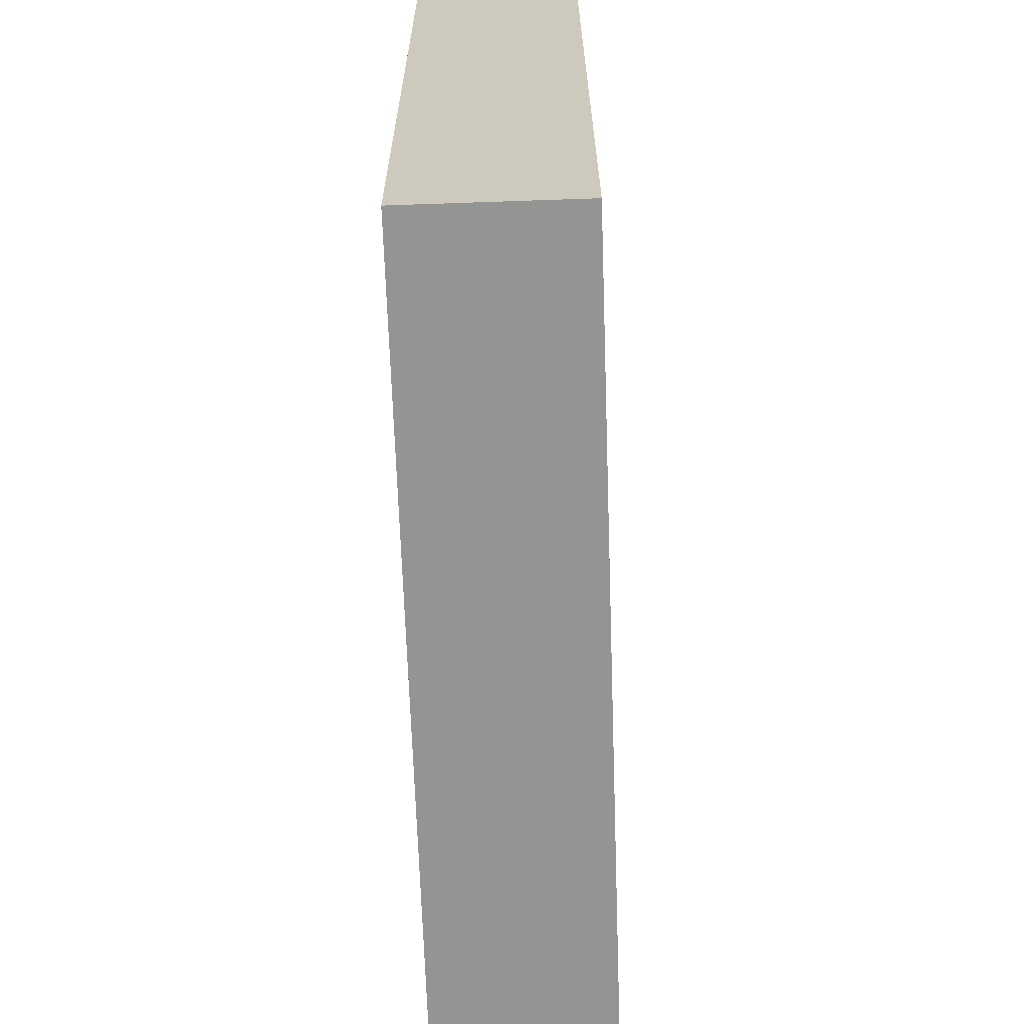
<metadata>
{"format":"obj","ext":"obj","renderer":"f3d","projection":"perspective","resolution":1024,"background":"white","views":[{"elev":-66.9,"azim":92.0,"up":"+Z"}]}
</metadata>
<code>
v 16 1 0
v 16 0 0
v 16 0 1
v 16 1 1
v 17 0 0
v 17 0 1
v 17 1 0
v 16 2 0
v 16 2 1
v 17 2 0
v 16 3 0
v 16 3 1
v 17 3 1
v 17 3 0
v 18 0 0
v 18 0 1
v 18 1 0
v 18 2 0
v 18 3 1
v 18 3 0
v 19 0 0
v 19 0 1
v 19 1 0
v 19 2 0
v 19 3 1
v 19 3 0
v 20 0 0
v 20 0 1
v 20 1 0
v 20 2 0
v 20 3 1
v 20 3 0
v 21 0 0
v 21 0 1
v 21 1 0
v 21 2 0
v 21 3 1
v 21 3 0
v 22 0 0
v 22 0 1
v 22 1 0
v 22 2 0
v 22 3 1
v 22 3 0
v 23 0 0
v 23 0 1
v 23 1 0
v 23 2 0
v 23 3 1
v 23 3 0
v 24 0 0
v 24 0 1
v 24 1 0
v 24 2 0
v 24 3 1
v 24 3 0
v 25 0 0
v 25 0 1
v 25 1 0
v 25 2 0
v 25 3 1
v 25 3 0
v 26 0 0
v 26 0 1
v 26 1 0
v 26 2 0
v 26 3 1
v 26 3 0
v 27 0 0
v 27 0 1
v 27 1 0
v 27 2 0
v 27 3 1
v 27 3 0
v 28 0 0
v 28 0 1
v 28 1 0
v 28 2 0
v 28 3 1
v 28 3 0
v 29 0 0
v 29 0 1
v 29 1 0
v 29 2 0
v 29 3 1
v 29 3 0
v 30 0 0
v 30 0 1
v 30 1 0
v 30 2 0
v 30 3 1
v 30 3 0
v 31 0 0
v 31 0 1
v 31 1 0
v 31 2 0
v 31 3 1
v 31 3 0
v 32 1 1
v 32 0 1
v 32 0 0
v 32 1 0
v 32 2 1
v 32 2 0
v 32 3 1
v 32 3 0
v 16 0 2
v 16 1 2
v 17 0 2
v 16 2 2
v 16 3 2
v 17 3 2
v 18 0 2
v 18 3 2
v 19 0 2
v 19 3 2
v 20 0 2
v 20 3 2
v 21 0 2
v 21 3 2
v 22 0 2
v 22 3 2
v 23 0 2
v 23 3 2
v 24 0 2
v 24 3 2
v 25 0 2
v 25 3 2
v 26 0 2
v 26 3 2
v 27 0 2
v 27 3 2
v 28 0 2
v 28 3 2
v 29 0 2
v 29 3 2
v 30 0 2
v 30 3 2
v 31 0 2
v 31 3 2
v 32 1 2
v 32 0 2
v 32 2 2
v 32 3 2
v 16 0 3
v 16 1 3
v 17 0 3
v 16 2 3
v 16 3 3
v 17 3 3
v 18 0 3
v 18 3 3
v 19 0 3
v 19 3 3
v 20 0 3
v 20 3 3
v 21 0 3
v 21 3 3
v 22 0 3
v 22 3 3
v 23 0 3
v 23 3 3
v 24 0 3
v 24 3 3
v 25 0 3
v 25 3 3
v 26 0 3
v 26 3 3
v 27 0 3
v 27 3 3
v 28 0 3
v 28 3 3
v 29 0 3
v 29 3 3
v 30 0 3
v 30 3 3
v 31 0 3
v 31 3 3
v 32 1 3
v 32 0 3
v 32 2 3
v 32 3 3
v 16 0 4
v 16 1 4
v 17 0 4
v 16 2 4
v 16 3 4
v 17 3 4
v 18 0 4
v 18 3 4
v 19 0 4
v 19 3 4
v 20 0 4
v 20 3 4
v 21 0 4
v 21 3 4
v 22 0 4
v 22 3 4
v 23 0 4
v 23 3 4
v 24 0 4
v 24 3 4
v 25 0 4
v 25 3 4
v 26 0 4
v 26 3 4
v 27 0 4
v 27 3 4
v 28 0 4
v 28 3 4
v 29 0 4
v 29 3 4
v 30 0 4
v 30 3 4
v 31 0 4
v 31 3 4
v 32 1 4
v 32 0 4
v 32 2 4
v 32 3 4
v 16 0 5
v 16 1 5
v 17 0 5
v 16 2 5
v 16 3 5
v 17 3 5
v 18 0 5
v 18 3 5
v 19 0 5
v 19 3 5
v 20 0 5
v 20 3 5
v 21 0 5
v 21 3 5
v 22 0 5
v 22 3 5
v 23 0 5
v 23 3 5
v 24 0 5
v 24 3 5
v 25 0 5
v 25 3 5
v 26 0 5
v 26 3 5
v 27 0 5
v 27 3 5
v 28 0 5
v 28 3 5
v 29 0 5
v 29 3 5
v 30 0 5
v 30 3 5
v 31 0 5
v 31 3 5
v 32 1 5
v 32 0 5
v 32 2 5
v 32 3 5
v 16 0 6
v 16 1 6
v 17 0 6
v 16 2 6
v 16 3 6
v 17 3 6
v 18 0 6
v 18 3 6
v 19 0 6
v 19 3 6
v 20 0 6
v 20 3 6
v 21 0 6
v 21 3 6
v 22 0 6
v 22 3 6
v 23 0 6
v 23 3 6
v 24 0 6
v 24 3 6
v 25 0 6
v 25 3 6
v 26 0 6
v 26 3 6
v 27 0 6
v 27 3 6
v 28 0 6
v 28 3 6
v 29 0 6
v 29 3 6
v 30 0 6
v 30 3 6
v 31 0 6
v 31 3 6
v 32 1 6
v 32 0 6
v 32 2 6
v 32 3 6
v 16 0 7
v 16 1 7
v 17 0 7
v 16 2 7
v 16 3 7
v 17 3 7
v 18 0 7
v 18 3 7
v 19 0 7
v 19 3 7
v 20 0 7
v 20 3 7
v 21 0 7
v 21 3 7
v 22 0 7
v 22 3 7
v 23 0 7
v 23 3 7
v 24 0 7
v 24 3 7
v 25 0 7
v 25 3 7
v 26 0 7
v 26 3 7
v 27 0 7
v 27 3 7
v 28 0 7
v 28 3 7
v 29 0 7
v 29 3 7
v 30 0 7
v 30 3 7
v 31 0 7
v 31 3 7
v 32 1 7
v 32 0 7
v 32 2 7
v 32 3 7
v 16 0 8
v 16 1 8
v 17 0 8
v 16 2 8
v 16 3 8
v 17 3 8
v 18 0 8
v 18 3 8
v 19 0 8
v 19 3 8
v 20 0 8
v 20 3 8
v 21 0 8
v 21 3 8
v 22 0 8
v 22 3 8
v 23 0 8
v 23 3 8
v 24 0 8
v 24 3 8
v 25 0 8
v 25 3 8
v 26 0 8
v 26 3 8
v 27 0 8
v 27 3 8
v 28 0 8
v 28 3 8
v 29 0 8
v 29 3 8
v 30 0 8
v 30 3 8
v 31 0 8
v 31 3 8
v 32 1 8
v 32 0 8
v 32 2 8
v 32 3 8
v 16 0 9
v 16 1 9
v 17 0 9
v 16 2 9
v 16 3 9
v 17 3 9
v 18 0 9
v 18 3 9
v 19 0 9
v 19 3 9
v 20 0 9
v 20 3 9
v 21 0 9
v 21 3 9
v 22 0 9
v 22 3 9
v 23 0 9
v 23 3 9
v 24 0 9
v 24 3 9
v 25 0 9
v 25 3 9
v 26 0 9
v 26 3 9
v 27 0 9
v 27 3 9
v 28 0 9
v 28 3 9
v 29 0 9
v 29 3 9
v 30 0 9
v 30 3 9
v 31 0 9
v 31 3 9
v 32 1 9
v 32 0 9
v 32 2 9
v 32 3 9
v 16 0 10
v 16 1 10
v 17 0 10
v 16 2 10
v 16 3 10
v 17 3 10
v 18 0 10
v 18 3 10
v 19 0 10
v 19 3 10
v 20 0 10
v 20 3 10
v 21 0 10
v 21 3 10
v 22 0 10
v 22 3 10
v 23 0 10
v 23 3 10
v 24 0 10
v 24 3 10
v 25 0 10
v 25 3 10
v 26 0 10
v 26 3 10
v 27 0 10
v 27 3 10
v 28 0 10
v 28 3 10
v 29 0 10
v 29 3 10
v 30 0 10
v 30 3 10
v 31 0 10
v 31 3 10
v 32 1 10
v 32 0 10
v 32 2 10
v 32 3 10
v 16 0 11
v 16 1 11
v 17 0 11
v 16 2 11
v 16 3 11
v 17 3 11
v 18 0 11
v 18 3 11
v 19 0 11
v 19 3 11
v 20 0 11
v 20 3 11
v 21 0 11
v 21 3 11
v 22 0 11
v 22 3 11
v 23 0 11
v 23 3 11
v 24 0 11
v 24 3 11
v 25 0 11
v 25 3 11
v 26 0 11
v 26 3 11
v 27 0 11
v 27 3 11
v 28 0 11
v 28 3 11
v 29 0 11
v 29 3 11
v 30 0 11
v 30 3 11
v 31 0 11
v 31 3 11
v 32 1 11
v 32 0 11
v 32 2 11
v 32 3 11
v 16 0 12
v 16 1 12
v 17 0 12
v 16 2 12
v 16 3 12
v 17 3 12
v 18 0 12
v 18 3 12
v 19 0 12
v 19 3 12
v 20 0 12
v 20 3 12
v 21 0 12
v 21 3 12
v 22 0 12
v 22 3 12
v 23 0 12
v 23 3 12
v 24 0 12
v 24 3 12
v 25 0 12
v 25 3 12
v 26 0 12
v 26 3 12
v 27 0 12
v 27 3 12
v 28 0 12
v 28 3 12
v 29 0 12
v 29 3 12
v 30 0 12
v 30 3 12
v 31 0 12
v 31 3 12
v 32 1 12
v 32 0 12
v 32 2 12
v 32 3 12
v 16 0 13
v 16 1 13
v 17 0 13
v 16 2 13
v 16 3 13
v 17 3 13
v 18 0 13
v 18 3 13
v 19 0 13
v 19 3 13
v 20 0 13
v 20 3 13
v 21 0 13
v 21 3 13
v 22 0 13
v 22 3 13
v 23 0 13
v 23 3 13
v 24 0 13
v 24 3 13
v 25 0 13
v 25 3 13
v 26 0 13
v 26 3 13
v 27 0 13
v 27 3 13
v 28 0 13
v 28 3 13
v 29 0 13
v 29 3 13
v 30 0 13
v 30 3 13
v 31 0 13
v 31 3 13
v 32 1 13
v 32 0 13
v 32 2 13
v 32 3 13
v 16 0 14
v 16 1 14
v 17 0 14
v 16 2 14
v 16 3 14
v 17 3 14
v 18 0 14
v 18 3 14
v 19 0 14
v 19 3 14
v 20 0 14
v 20 3 14
v 21 0 14
v 21 3 14
v 22 0 14
v 22 3 14
v 23 0 14
v 23 3 14
v 24 0 14
v 24 3 14
v 25 0 14
v 25 3 14
v 26 0 14
v 26 3 14
v 27 0 14
v 27 3 14
v 28 0 14
v 28 3 14
v 29 0 14
v 29 3 14
v 30 0 14
v 30 3 14
v 31 0 14
v 31 3 14
v 32 1 14
v 32 0 14
v 32 2 14
v 32 3 14
v 16 0 15
v 16 1 15
v 17 0 15
v 16 2 15
v 16 3 15
v 17 3 15
v 18 0 15
v 18 3 15
v 19 0 15
v 19 3 15
v 20 0 15
v 20 3 15
v 21 0 15
v 21 3 15
v 22 0 15
v 22 3 15
v 23 0 15
v 23 3 15
v 24 0 15
v 24 3 15
v 25 0 15
v 25 3 15
v 26 0 15
v 26 3 15
v 27 0 15
v 27 3 15
v 28 0 15
v 28 3 15
v 29 0 15
v 29 3 15
v 30 0 15
v 30 3 15
v 31 0 15
v 31 3 15
v 32 1 15
v 32 0 15
v 32 2 15
v 32 3 15
v 16 0 16
v 16 1 16
v 17 0 16
v 17 1 16
v 16 2 16
v 17 2 16
v 16 3 16
v 17 3 16
v 18 0 16
v 18 1 16
v 18 2 16
v 18 3 16
v 19 0 16
v 19 1 16
v 19 2 16
v 19 3 16
v 20 0 16
v 20 1 16
v 20 2 16
v 20 3 16
v 21 0 16
v 21 1 16
v 21 2 16
v 21 3 16
v 22 0 16
v 22 1 16
v 22 2 16
v 22 3 16
v 23 0 16
v 23 1 16
v 23 2 16
v 23 3 16
v 24 0 16
v 24 1 16
v 24 2 16
v 24 3 16
v 25 0 16
v 25 1 16
v 25 2 16
v 25 3 16
v 26 0 16
v 26 1 16
v 26 2 16
v 26 3 16
v 27 0 16
v 27 1 16
v 27 2 16
v 27 3 16
v 28 0 16
v 28 1 16
v 28 2 16
v 28 3 16
v 29 0 16
v 29 1 16
v 29 2 16
v 29 3 16
v 30 0 16
v 30 1 16
v 30 2 16
v 30 3 16
v 31 0 16
v 31 1 16
v 31 2 16
v 31 3 16
v 32 1 16
v 32 0 16
v 32 2 16
v 32 3 16
g stright1
f 1 2 3 4
f 3 2 5 6
f 7 5 2 1
f 8 1 4 9
f 10 7 1 8
f 11 8 9 12
f 11 12 13 14
f 14 10 8 11
f 6 5 15 16
f 17 15 5 7
f 18 17 7 10
f 14 13 19 20
f 20 18 10 14
f 16 15 21 22
f 23 21 15 17
f 24 23 17 18
f 20 19 25 26
f 26 24 18 20
f 22 21 27 28
f 29 27 21 23
f 30 29 23 24
f 26 25 31 32
f 32 30 24 26
f 28 27 33 34
f 35 33 27 29
f 36 35 29 30
f 32 31 37 38
f 38 36 30 32
f 34 33 39 40
f 41 39 33 35
f 42 41 35 36
f 38 37 43 44
f 44 42 36 38
f 40 39 45 46
f 47 45 39 41
f 48 47 41 42
f 44 43 49 50
f 50 48 42 44
f 46 45 51 52
f 53 51 45 47
f 54 53 47 48
f 50 49 55 56
f 56 54 48 50
f 52 51 57 58
f 59 57 51 53
f 60 59 53 54
f 56 55 61 62
f 62 60 54 56
f 58 57 63 64
f 65 63 57 59
f 66 65 59 60
f 62 61 67 68
f 68 66 60 62
f 64 63 69 70
f 71 69 63 65
f 72 71 65 66
f 68 67 73 74
f 74 72 66 68
f 70 69 75 76
f 77 75 69 71
f 78 77 71 72
f 74 73 79 80
f 80 78 72 74
f 76 75 81 82
f 83 81 75 77
f 84 83 77 78
f 80 79 85 86
f 86 84 78 80
f 82 81 87 88
f 89 87 81 83
f 90 89 83 84
f 86 85 91 92
f 92 90 84 86
f 88 87 93 94
f 95 93 87 89
f 96 95 89 90
f 92 91 97 98
f 98 96 90 92
f 99 100 101 102
f 94 93 101 100
f 102 101 93 95
f 103 99 102 104
f 104 102 95 96
f 105 103 104 106
f 98 97 105 106
f 106 104 96 98
f 4 3 107 108
f 107 3 6 109
f 9 4 108 110
f 12 9 110 111
f 12 111 112 13
f 109 6 16 113
f 13 112 114 19
f 113 16 22 115
f 19 114 116 25
f 115 22 28 117
f 25 116 118 31
f 117 28 34 119
f 31 118 120 37
f 119 34 40 121
f 37 120 122 43
f 121 40 46 123
f 43 122 124 49
f 123 46 52 125
f 49 124 126 55
f 125 52 58 127
f 55 126 128 61
f 127 58 64 129
f 61 128 130 67
f 129 64 70 131
f 67 130 132 73
f 131 70 76 133
f 73 132 134 79
f 133 76 82 135
f 79 134 136 85
f 135 82 88 137
f 85 136 138 91
f 137 88 94 139
f 91 138 140 97
f 141 142 100 99
f 139 94 100 142
f 143 141 99 103
f 144 143 103 105
f 97 140 144 105
f 108 107 145 146
f 145 107 109 147
f 110 108 146 148
f 111 110 148 149
f 111 149 150 112
f 147 109 113 151
f 112 150 152 114
f 151 113 115 153
f 114 152 154 116
f 153 115 117 155
f 116 154 156 118
f 155 117 119 157
f 118 156 158 120
f 157 119 121 159
f 120 158 160 122
f 159 121 123 161
f 122 160 162 124
f 161 123 125 163
f 124 162 164 126
f 163 125 127 165
f 126 164 166 128
f 165 127 129 167
f 128 166 168 130
f 167 129 131 169
f 130 168 170 132
f 169 131 133 171
f 132 170 172 134
f 171 133 135 173
f 134 172 174 136
f 173 135 137 175
f 136 174 176 138
f 175 137 139 177
f 138 176 178 140
f 179 180 142 141
f 177 139 142 180
f 181 179 141 143
f 182 181 143 144
f 140 178 182 144
f 146 145 183 184
f 183 145 147 185
f 148 146 184 186
f 149 148 186 187
f 149 187 188 150
f 185 147 151 189
f 150 188 190 152
f 189 151 153 191
f 152 190 192 154
f 191 153 155 193
f 154 192 194 156
f 193 155 157 195
f 156 194 196 158
f 195 157 159 197
f 158 196 198 160
f 197 159 161 199
f 160 198 200 162
f 199 161 163 201
f 162 200 202 164
f 201 163 165 203
f 164 202 204 166
f 203 165 167 205
f 166 204 206 168
f 205 167 169 207
f 168 206 208 170
f 207 169 171 209
f 170 208 210 172
f 209 171 173 211
f 172 210 212 174
f 211 173 175 213
f 174 212 214 176
f 213 175 177 215
f 176 214 216 178
f 217 218 180 179
f 215 177 180 218
f 219 217 179 181
f 220 219 181 182
f 178 216 220 182
f 184 183 221 222
f 221 183 185 223
f 186 184 222 224
f 187 186 224 225
f 187 225 226 188
f 223 185 189 227
f 188 226 228 190
f 227 189 191 229
f 190 228 230 192
f 229 191 193 231
f 192 230 232 194
f 231 193 195 233
f 194 232 234 196
f 233 195 197 235
f 196 234 236 198
f 235 197 199 237
f 198 236 238 200
f 237 199 201 239
f 200 238 240 202
f 239 201 203 241
f 202 240 242 204
f 241 203 205 243
f 204 242 244 206
f 243 205 207 245
f 206 244 246 208
f 245 207 209 247
f 208 246 248 210
f 247 209 211 249
f 210 248 250 212
f 249 211 213 251
f 212 250 252 214
f 251 213 215 253
f 214 252 254 216
f 255 256 218 217
f 253 215 218 256
f 257 255 217 219
f 258 257 219 220
f 216 254 258 220
f 222 221 259 260
f 259 221 223 261
f 224 222 260 262
f 225 224 262 263
f 225 263 264 226
f 261 223 227 265
f 226 264 266 228
f 265 227 229 267
f 228 266 268 230
f 267 229 231 269
f 230 268 270 232
f 269 231 233 271
f 232 270 272 234
f 271 233 235 273
f 234 272 274 236
f 273 235 237 275
f 236 274 276 238
f 275 237 239 277
f 238 276 278 240
f 277 239 241 279
f 240 278 280 242
f 279 241 243 281
f 242 280 282 244
f 281 243 245 283
f 244 282 284 246
f 283 245 247 285
f 246 284 286 248
f 285 247 249 287
f 248 286 288 250
f 287 249 251 289
f 250 288 290 252
f 289 251 253 291
f 252 290 292 254
f 293 294 256 255
f 291 253 256 294
f 295 293 255 257
f 296 295 257 258
f 254 292 296 258
f 260 259 297 298
f 297 259 261 299
f 262 260 298 300
f 263 262 300 301
f 263 301 302 264
f 299 261 265 303
f 264 302 304 266
f 303 265 267 305
f 266 304 306 268
f 305 267 269 307
f 268 306 308 270
f 307 269 271 309
f 270 308 310 272
f 309 271 273 311
f 272 310 312 274
f 311 273 275 313
f 274 312 314 276
f 313 275 277 315
f 276 314 316 278
f 315 277 279 317
f 278 316 318 280
f 317 279 281 319
f 280 318 320 282
f 319 281 283 321
f 282 320 322 284
f 321 283 285 323
f 284 322 324 286
f 323 285 287 325
f 286 324 326 288
f 325 287 289 327
f 288 326 328 290
f 327 289 291 329
f 290 328 330 292
f 331 332 294 293
f 329 291 294 332
f 333 331 293 295
f 334 333 295 296
f 292 330 334 296
f 298 297 335 336
f 335 297 299 337
f 300 298 336 338
f 301 300 338 339
f 301 339 340 302
f 337 299 303 341
f 302 340 342 304
f 341 303 305 343
f 304 342 344 306
f 343 305 307 345
f 306 344 346 308
f 345 307 309 347
f 308 346 348 310
f 347 309 311 349
f 310 348 350 312
f 349 311 313 351
f 312 350 352 314
f 351 313 315 353
f 314 352 354 316
f 353 315 317 355
f 316 354 356 318
f 355 317 319 357
f 318 356 358 320
f 357 319 321 359
f 320 358 360 322
f 359 321 323 361
f 322 360 362 324
f 361 323 325 363
f 324 362 364 326
f 363 325 327 365
f 326 364 366 328
f 365 327 329 367
f 328 366 368 330
f 369 370 332 331
f 367 329 332 370
f 371 369 331 333
f 372 371 333 334
f 330 368 372 334
f 336 335 373 374
f 373 335 337 375
f 338 336 374 376
f 339 338 376 377
f 339 377 378 340
f 375 337 341 379
f 340 378 380 342
f 379 341 343 381
f 342 380 382 344
f 381 343 345 383
f 344 382 384 346
f 383 345 347 385
f 346 384 386 348
f 385 347 349 387
f 348 386 388 350
f 387 349 351 389
f 350 388 390 352
f 389 351 353 391
f 352 390 392 354
f 391 353 355 393
f 354 392 394 356
f 393 355 357 395
f 356 394 396 358
f 395 357 359 397
f 358 396 398 360
f 397 359 361 399
f 360 398 400 362
f 399 361 363 401
f 362 400 402 364
f 401 363 365 403
f 364 402 404 366
f 403 365 367 405
f 366 404 406 368
f 407 408 370 369
f 405 367 370 408
f 409 407 369 371
f 410 409 371 372
f 368 406 410 372
f 374 373 411 412
f 411 373 375 413
f 376 374 412 414
f 377 376 414 415
f 377 415 416 378
f 413 375 379 417
f 378 416 418 380
f 417 379 381 419
f 380 418 420 382
f 419 381 383 421
f 382 420 422 384
f 421 383 385 423
f 384 422 424 386
f 423 385 387 425
f 386 424 426 388
f 425 387 389 427
f 388 426 428 390
f 427 389 391 429
f 390 428 430 392
f 429 391 393 431
f 392 430 432 394
f 431 393 395 433
f 394 432 434 396
f 433 395 397 435
f 396 434 436 398
f 435 397 399 437
f 398 436 438 400
f 437 399 401 439
f 400 438 440 402
f 439 401 403 441
f 402 440 442 404
f 441 403 405 443
f 404 442 444 406
f 445 446 408 407
f 443 405 408 446
f 447 445 407 409
f 448 447 409 410
f 406 444 448 410
f 412 411 449 450
f 449 411 413 451
f 414 412 450 452
f 415 414 452 453
f 415 453 454 416
f 451 413 417 455
f 416 454 456 418
f 455 417 419 457
f 418 456 458 420
f 457 419 421 459
f 420 458 460 422
f 459 421 423 461
f 422 460 462 424
f 461 423 425 463
f 424 462 464 426
f 463 425 427 465
f 426 464 466 428
f 465 427 429 467
f 428 466 468 430
f 467 429 431 469
f 430 468 470 432
f 469 431 433 471
f 432 470 472 434
f 471 433 435 473
f 434 472 474 436
f 473 435 437 475
f 436 474 476 438
f 475 437 439 477
f 438 476 478 440
f 477 439 441 479
f 440 478 480 442
f 479 441 443 481
f 442 480 482 444
f 483 484 446 445
f 481 443 446 484
f 485 483 445 447
f 486 485 447 448
f 444 482 486 448
f 450 449 487 488
f 487 449 451 489
f 452 450 488 490
f 453 452 490 491
f 453 491 492 454
f 489 451 455 493
f 454 492 494 456
f 493 455 457 495
f 456 494 496 458
f 495 457 459 497
f 458 496 498 460
f 497 459 461 499
f 460 498 500 462
f 499 461 463 501
f 462 500 502 464
f 501 463 465 503
f 464 502 504 466
f 503 465 467 505
f 466 504 506 468
f 505 467 469 507
f 468 506 508 470
f 507 469 471 509
f 470 508 510 472
f 509 471 473 511
f 472 510 512 474
f 511 473 475 513
f 474 512 514 476
f 513 475 477 515
f 476 514 516 478
f 515 477 479 517
f 478 516 518 480
f 517 479 481 519
f 480 518 520 482
f 521 522 484 483
f 519 481 484 522
f 523 521 483 485
f 524 523 485 486
f 482 520 524 486
f 488 487 525 526
f 525 487 489 527
f 490 488 526 528
f 491 490 528 529
f 491 529 530 492
f 527 489 493 531
f 492 530 532 494
f 531 493 495 533
f 494 532 534 496
f 533 495 497 535
f 496 534 536 498
f 535 497 499 537
f 498 536 538 500
f 537 499 501 539
f 500 538 540 502
f 539 501 503 541
f 502 540 542 504
f 541 503 505 543
f 504 542 544 506
f 543 505 507 545
f 506 544 546 508
f 545 507 509 547
f 508 546 548 510
f 547 509 511 549
f 510 548 550 512
f 549 511 513 551
f 512 550 552 514
f 551 513 515 553
f 514 552 554 516
f 553 515 517 555
f 516 554 556 518
f 555 517 519 557
f 518 556 558 520
f 559 560 522 521
f 557 519 522 560
f 561 559 521 523
f 562 561 523 524
f 520 558 562 524
f 526 525 563 564
f 563 525 527 565
f 528 526 564 566
f 529 528 566 567
f 529 567 568 530
f 565 527 531 569
f 530 568 570 532
f 569 531 533 571
f 532 570 572 534
f 571 533 535 573
f 534 572 574 536
f 573 535 537 575
f 536 574 576 538
f 575 537 539 577
f 538 576 578 540
f 577 539 541 579
f 540 578 580 542
f 579 541 543 581
f 542 580 582 544
f 581 543 545 583
f 544 582 584 546
f 583 545 547 585
f 546 584 586 548
f 585 547 549 587
f 548 586 588 550
f 587 549 551 589
f 550 588 590 552
f 589 551 553 591
f 552 590 592 554
f 591 553 555 593
f 554 592 594 556
f 593 555 557 595
f 556 594 596 558
f 597 598 560 559
f 595 557 560 598
f 599 597 559 561
f 600 599 561 562
f 558 596 600 562
f 564 563 601 602
f 601 563 565 603
f 566 564 602 604
f 567 566 604 605
f 567 605 606 568
f 603 565 569 607
f 568 606 608 570
f 607 569 571 609
f 570 608 610 572
f 609 571 573 611
f 572 610 612 574
f 611 573 575 613
f 574 612 614 576
f 613 575 577 615
f 576 614 616 578
f 615 577 579 617
f 578 616 618 580
f 617 579 581 619
f 580 618 620 582
f 619 581 583 621
f 582 620 622 584
f 621 583 585 623
f 584 622 624 586
f 623 585 587 625
f 586 624 626 588
f 625 587 589 627
f 588 626 628 590
f 627 589 591 629
f 590 628 630 592
f 629 591 593 631
f 592 630 632 594
f 631 593 595 633
f 594 632 634 596
f 635 636 598 597
f 633 595 598 636
f 637 635 597 599
f 638 637 599 600
f 596 634 638 600
f 602 601 639 640
f 639 601 603 641
f 640 639 641 642
f 604 602 640 643
f 643 640 642 644
f 605 604 643 645
f 605 645 646 606
f 645 643 644 646
f 641 603 607 647
f 642 641 647 648
f 644 642 648 649
f 606 646 650 608
f 646 644 649 650
f 647 607 609 651
f 648 647 651 652
f 649 648 652 653
f 608 650 654 610
f 650 649 653 654
f 651 609 611 655
f 652 651 655 656
f 653 652 656 657
f 610 654 658 612
f 654 653 657 658
f 655 611 613 659
f 656 655 659 660
f 657 656 660 661
f 612 658 662 614
f 658 657 661 662
f 659 613 615 663
f 660 659 663 664
f 661 660 664 665
f 614 662 666 616
f 662 661 665 666
f 663 615 617 667
f 664 663 667 668
f 665 664 668 669
f 616 666 670 618
f 666 665 669 670
f 667 617 619 671
f 668 667 671 672
f 669 668 672 673
f 618 670 674 620
f 670 669 673 674
f 671 619 621 675
f 672 671 675 676
f 673 672 676 677
f 620 674 678 622
f 674 673 677 678
f 675 621 623 679
f 676 675 679 680
f 677 676 680 681
f 622 678 682 624
f 678 677 681 682
f 679 623 625 683
f 680 679 683 684
f 681 680 684 685
f 624 682 686 626
f 682 681 685 686
f 683 625 627 687
f 684 683 687 688
f 685 684 688 689
f 626 686 690 628
f 686 685 689 690
f 687 627 629 691
f 688 687 691 692
f 689 688 692 693
f 628 690 694 630
f 690 689 693 694
f 691 629 631 695
f 692 691 695 696
f 693 692 696 697
f 630 694 698 632
f 694 693 697 698
f 695 631 633 699
f 696 695 699 700
f 697 696 700 701
f 632 698 702 634
f 698 697 701 702
f 703 704 636 635
f 699 633 636 704
f 700 699 704 703
f 705 703 635 637
f 701 700 703 705
f 706 705 637 638
f 634 702 706 638
f 702 701 705 706

</code>
